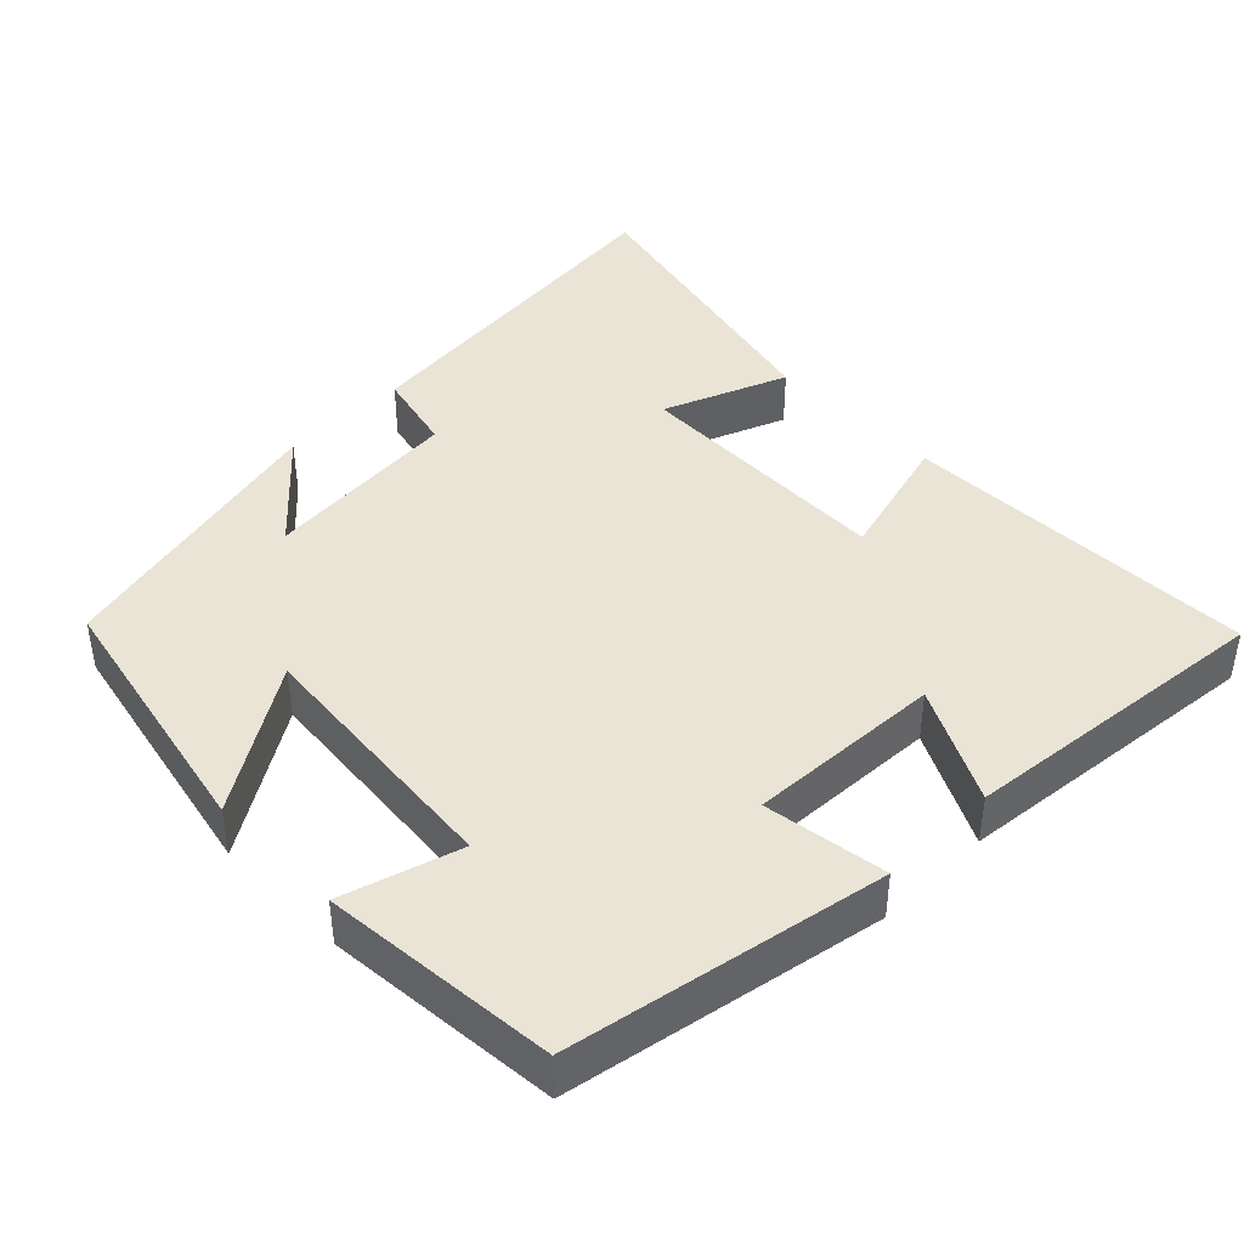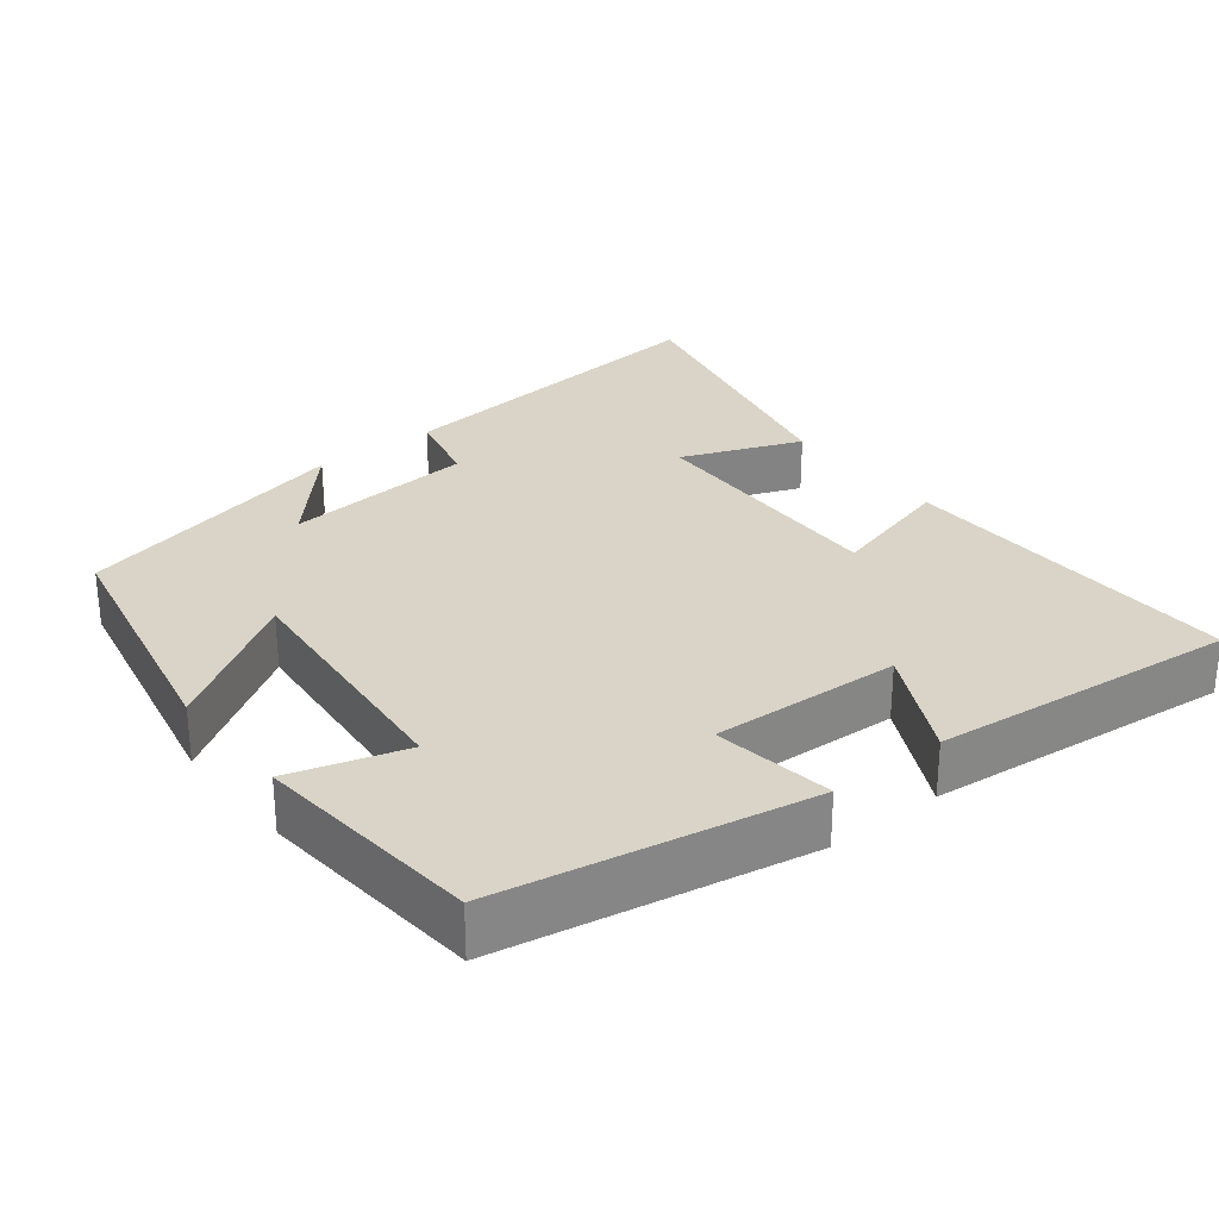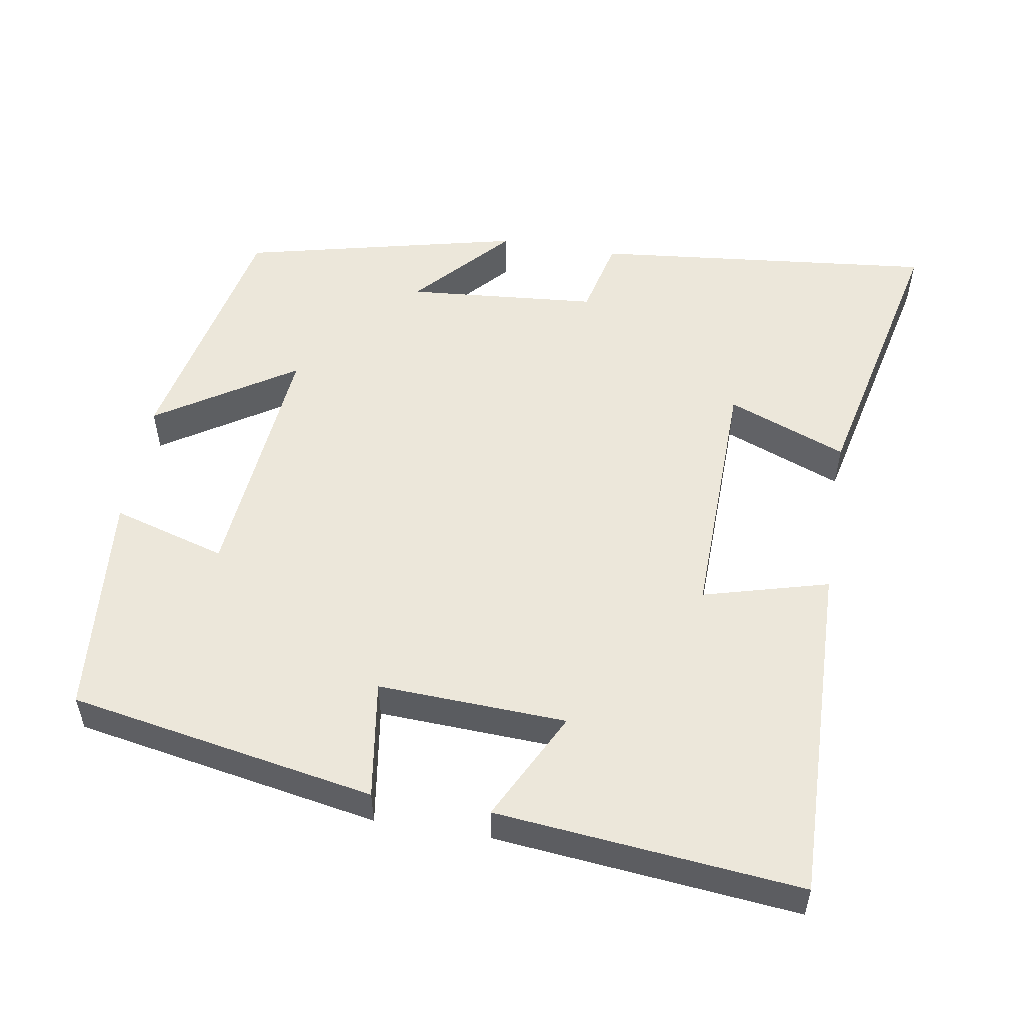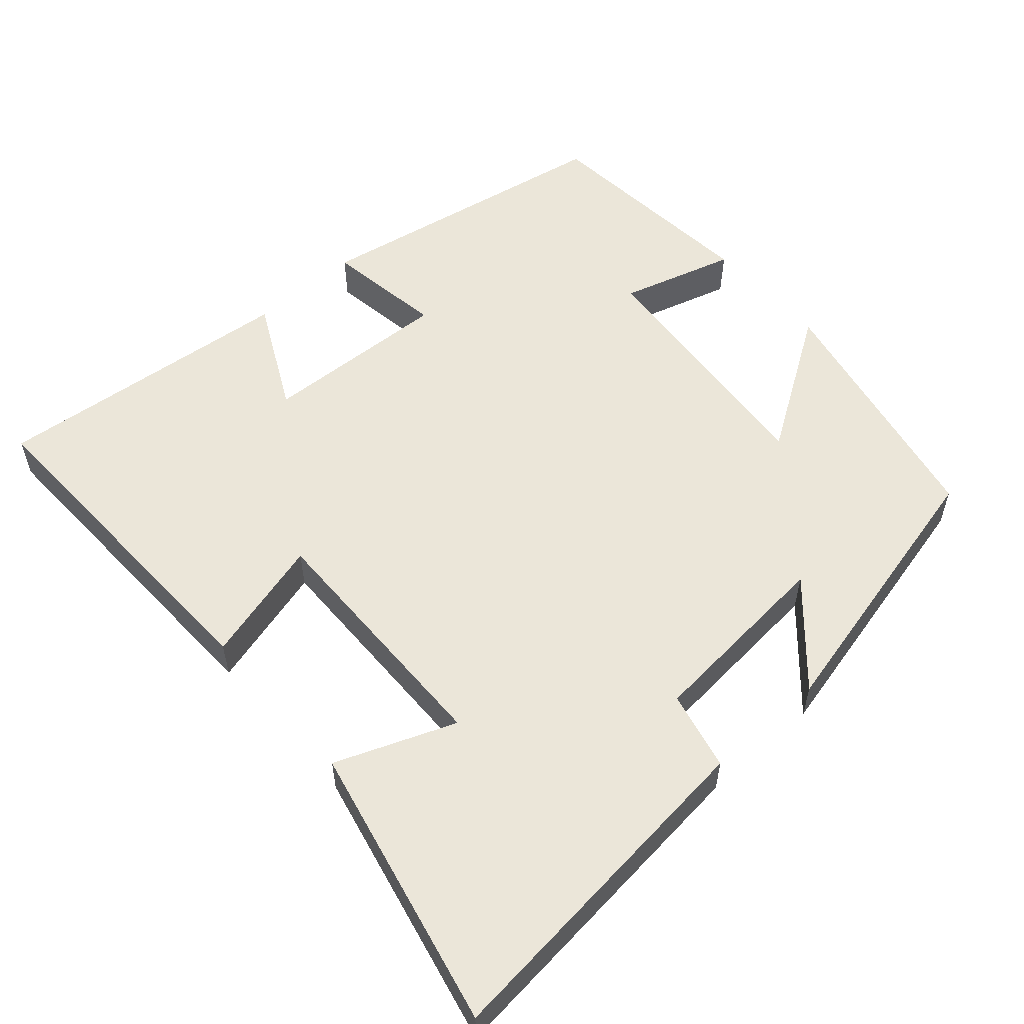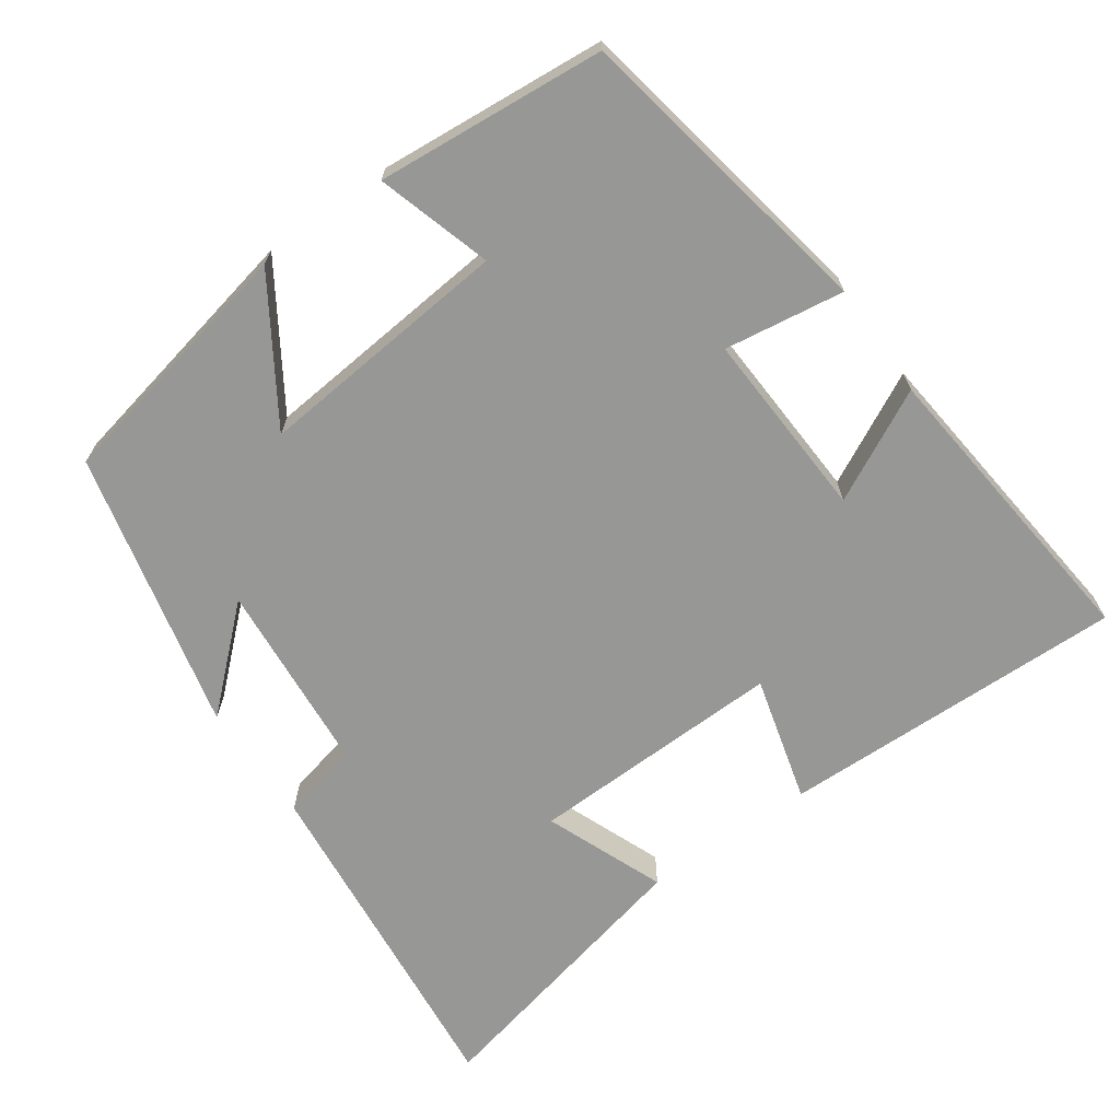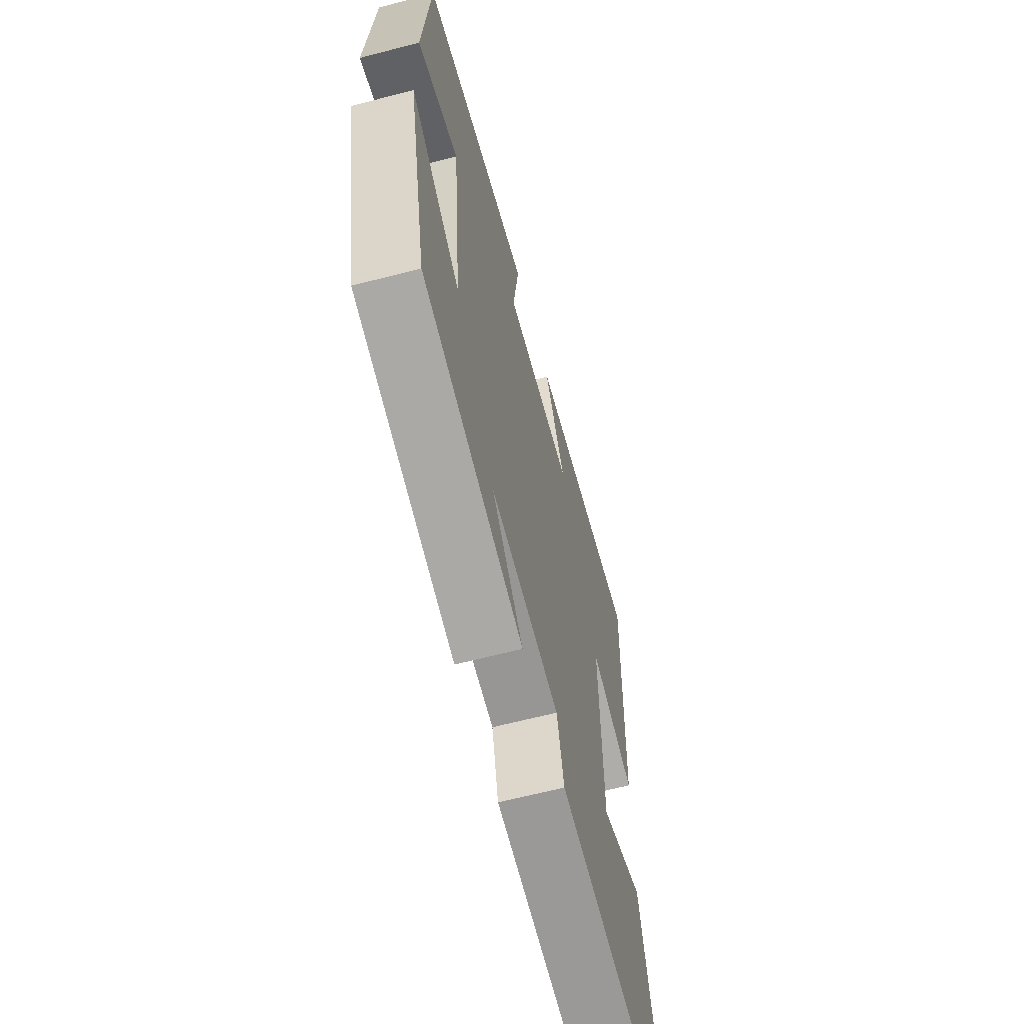
<metadata>
{"format":"obj","ext":"obj","renderer":"f3d","projection":"perspective","resolution":1024,"background":"white","views":[{"elev":42.5,"azim":-44.6,"up":"+Y"},{"elev":28.7,"azim":-38.3,"up":"+Y"},{"elev":53.3,"azim":9.4,"up":"+Y"},{"elev":55.7,"azim":138.4,"up":"+Y"},{"elev":-68.1,"azim":-54.7,"up":"+Y"},{"elev":-63.4,"azim":-75.2,"up":"+Z"}]}
</metadata>
<code>
v -0.473 0.07 0.424
v -0.057 0.07 0.5
v -0.081 0.07 0.338
v 0.175 0.07 0.35
v 0.099 0.07 0.5
v 0.512 0.07 0.542
v 0.5 0.07 0.074
v 0.33 0.07 0.12
v 0.338 0.07 -0.226
v 0.5 0.07 -0.162
v 0.587 0.07 -0.548
v 0.12 0.07 -0.5
v 0.095 0.07 -0.393
v -0.165 0.07 -0.371
v -0.048 0.07 -0.5
v -0.428 0.07 -0.411
v -0.5 0.07 -0.065
v -0.313 0.07 -0.185
v -0.345 0.07 0.161
v -0.5 0.07 0.115
v -0.473 0 0.424
v -0.057 0 0.5
v -0.081 0 0.338
v 0.175 0 0.35
v 0.099 0 0.5
v 0.512 0 0.542
v 0.5 0 0.074
v 0.33 0 0.12
v 0.338 0 -0.226
v 0.5 0 -0.162
v 0.587 0 -0.548
v 0.12 0 -0.5
v 0.095 0 -0.393
v -0.165 0 -0.371
v -0.048 0 -0.5
v -0.428 0 -0.411
v -0.5 0 -0.065
v -0.313 0 -0.185
v -0.345 0 0.161
v -0.5 0 0.115
f 1 2 3
f 20 1 3
f 19 20 3
f 18 19 3 4
f 16 17 18
f 16 18 4
f 14 15 16
f 14 16 4
f 13 14 4
f 11 12 13
f 10 11 13
f 9 10 13
f 8 9 13 4
f 6 7 8
f 5 6 8
f 4 5 8
f 23 22 21
f 23 21 40
f 23 40 39
f 24 23 39 38
f 38 37 36
f 24 38 36
f 36 35 34
f 24 36 34
f 24 34 33
f 33 32 31
f 33 31 30
f 33 30 29
f 24 33 29 28
f 28 27 26
f 28 26 25
f 28 25 24
f 1 21 22 2
f 2 22 23 3
f 3 23 24 4
f 4 24 25 5
f 5 25 26 6
f 6 26 27 7
f 7 27 28 8
f 8 28 29 9
f 9 29 30 10
f 10 30 31 11
f 11 31 32 12
f 12 32 33 13
f 13 33 34 14
f 14 34 35 15
f 15 35 36 16
f 16 36 37 17
f 17 37 38 18
f 18 38 39 19
f 19 39 40 20
f 20 40 21 1

</code>
